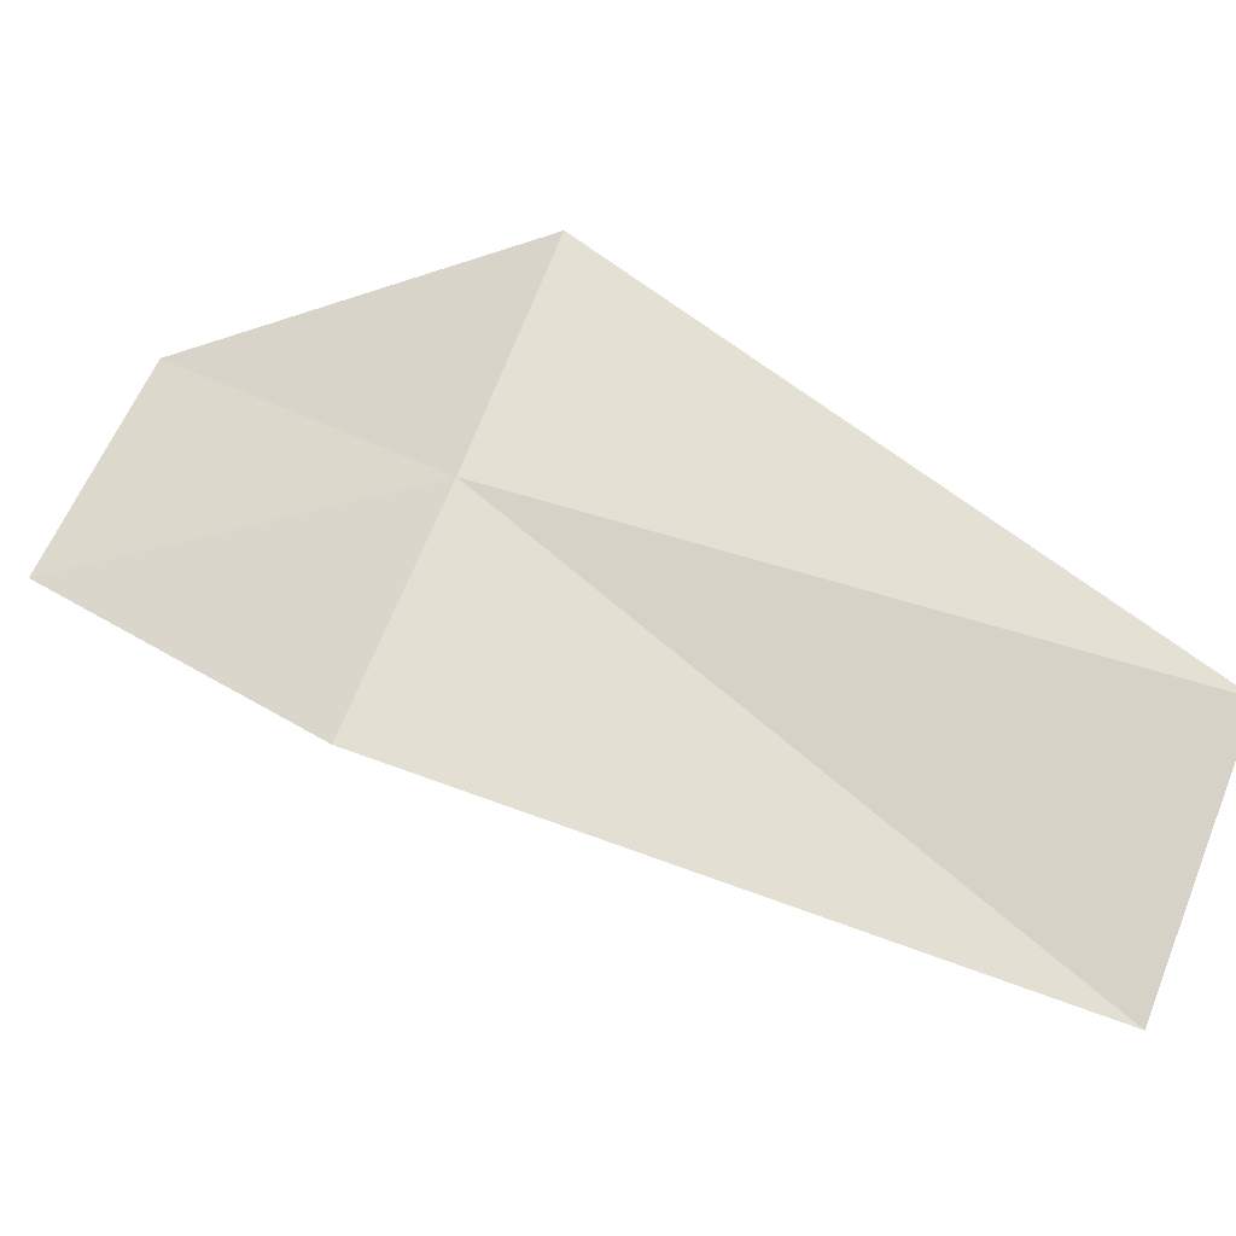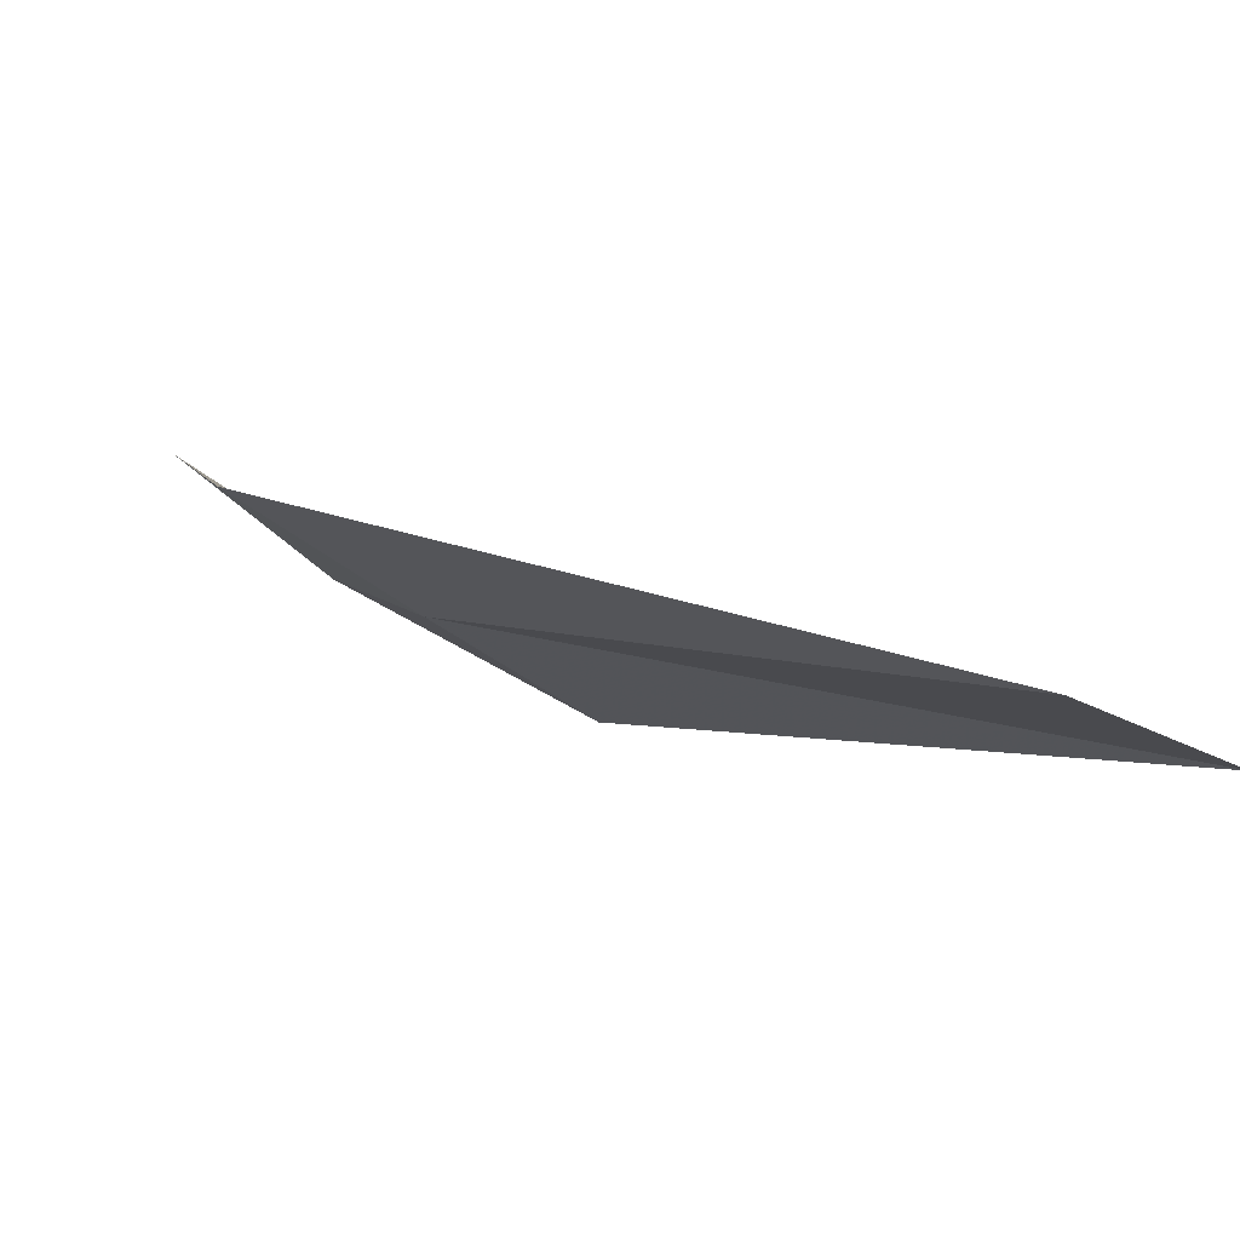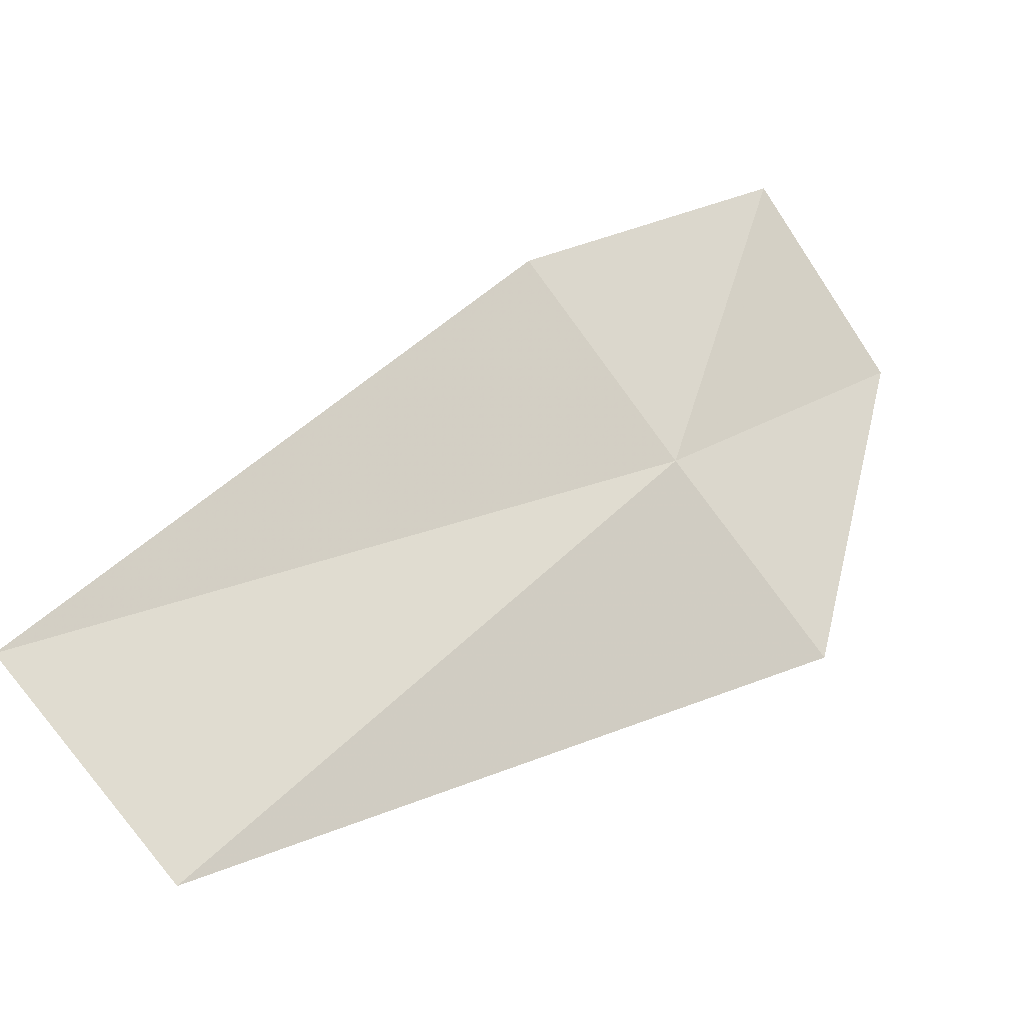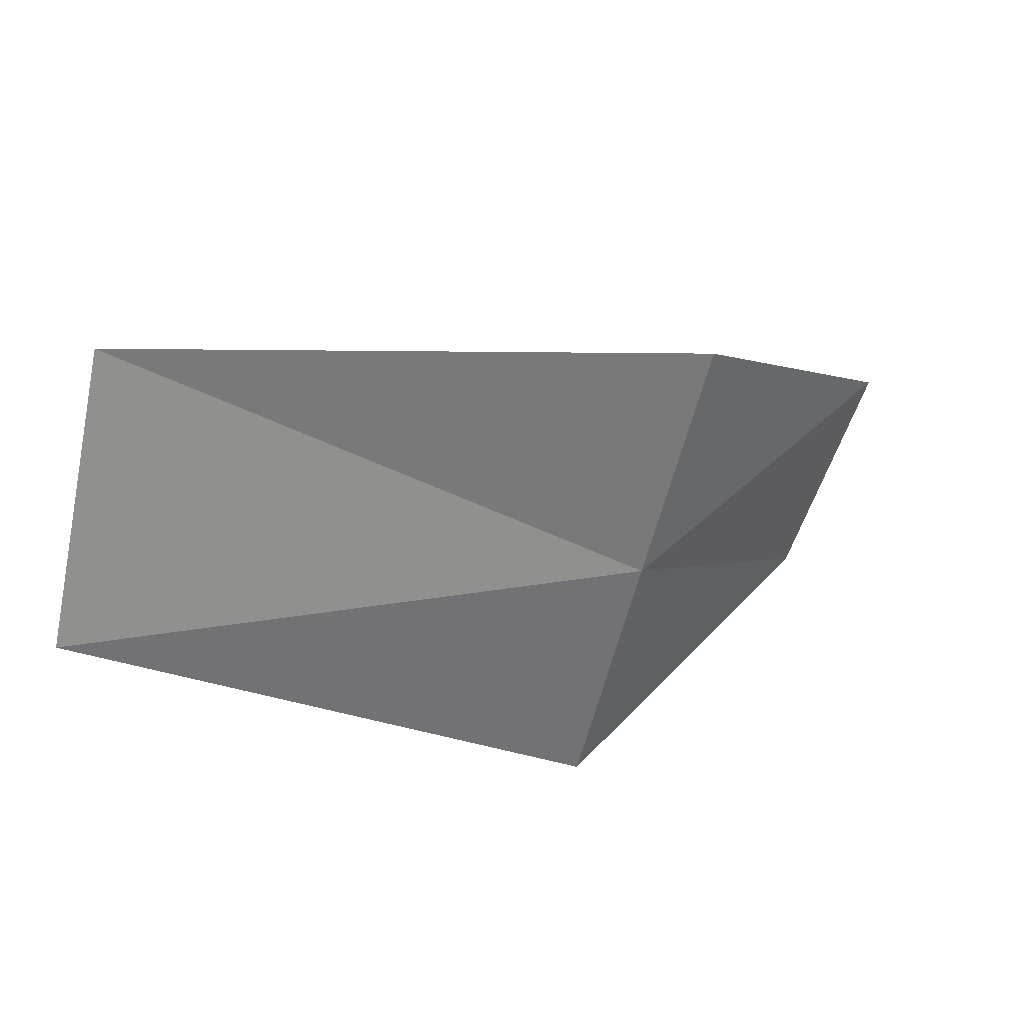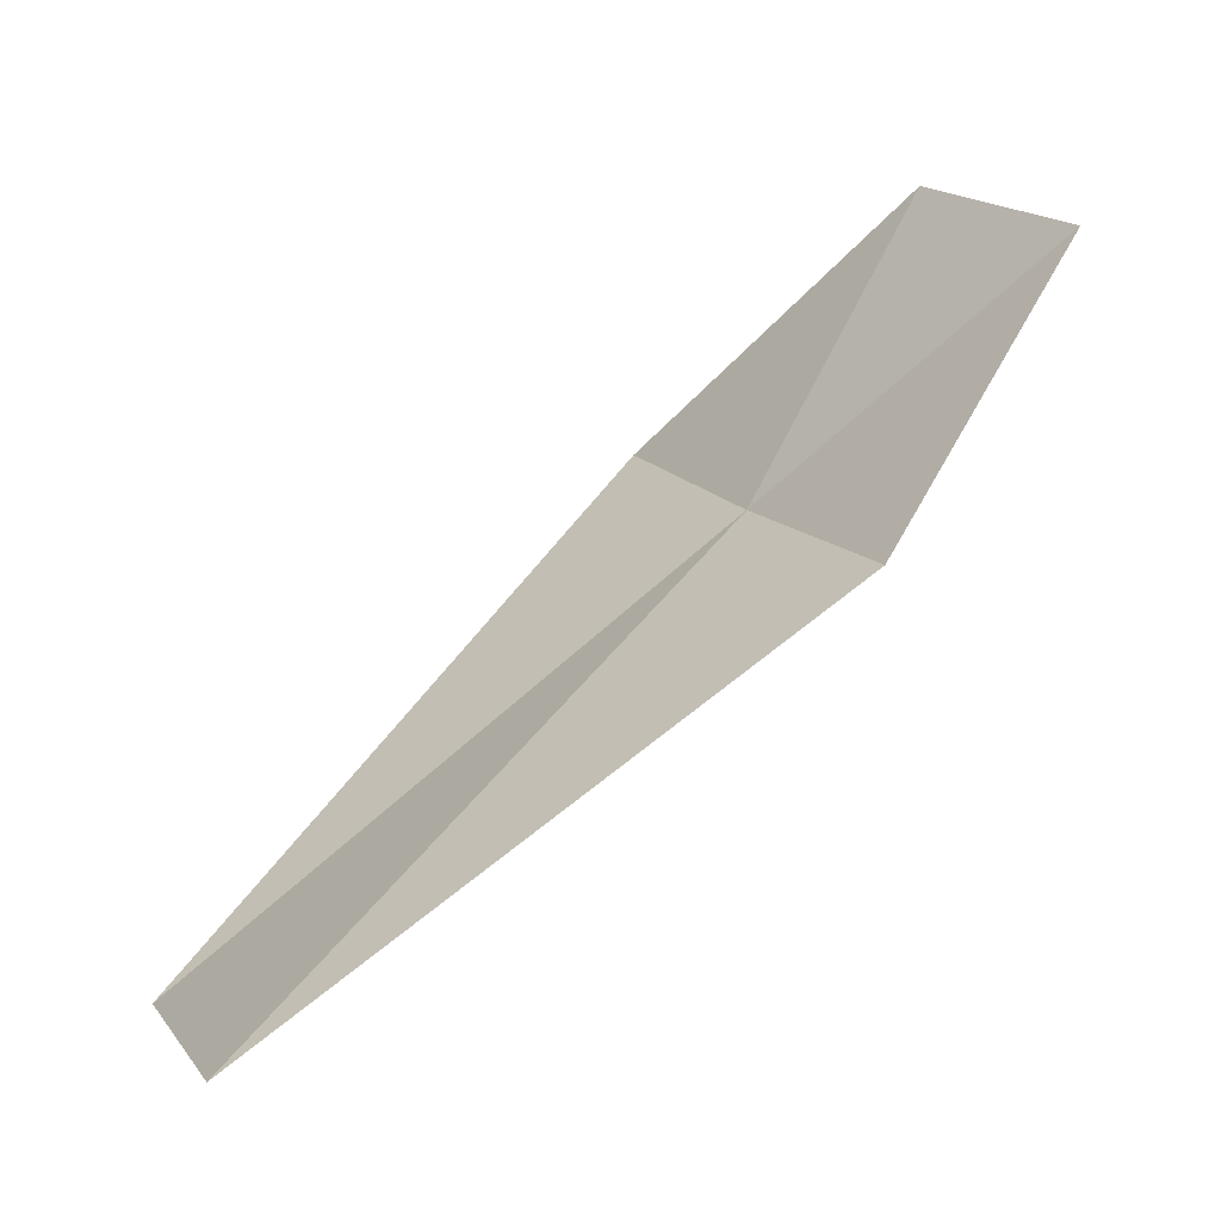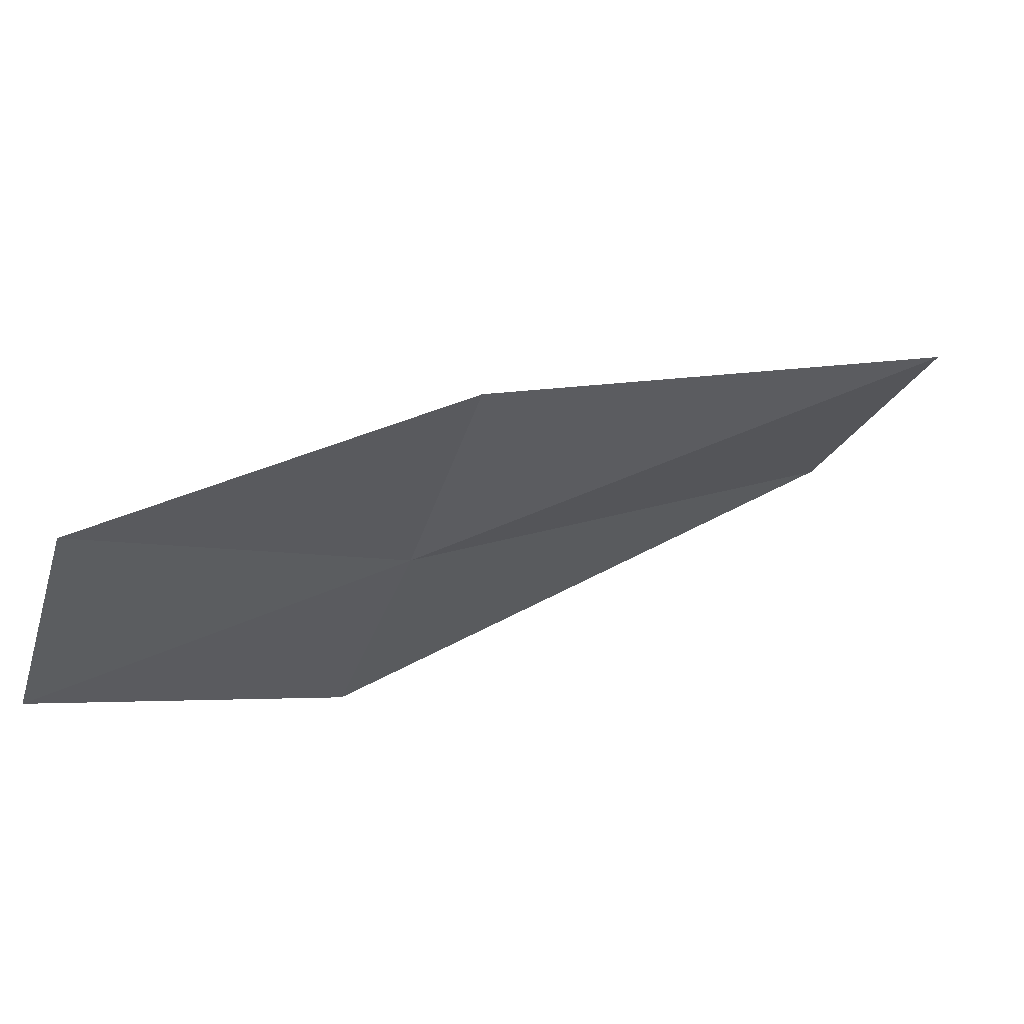
<metadata>
{"format":"obj","ext":"obj","renderer":"f3d","projection":"perspective","resolution":1024,"background":"white","views":[{"elev":-23.6,"azim":-29.9,"up":"+Z"},{"elev":-41.2,"azim":55.3,"up":"+Y"},{"elev":-76.1,"azim":-124.1,"up":"+Y"},{"elev":-53.8,"azim":-176.8,"up":"+Y"},{"elev":24.5,"azim":175.2,"up":"+Y"},{"elev":66.4,"azim":-63.8,"up":"+Z"}]}
</metadata>
<code>
v 28.46 42.33 3.605
v 27.29 43.49 3.399
v 27.69 43.38 4.372
v 28.11 42.54 2.578
v 28.8 42.17 4.643
v 30.76 40.82 2.681
v 30.49 41.2 1.576
f 1 3 2
f 1 2 4
f 1 5 3
f 1 6 5
f 1 7 6
f 1 4 7

</code>
